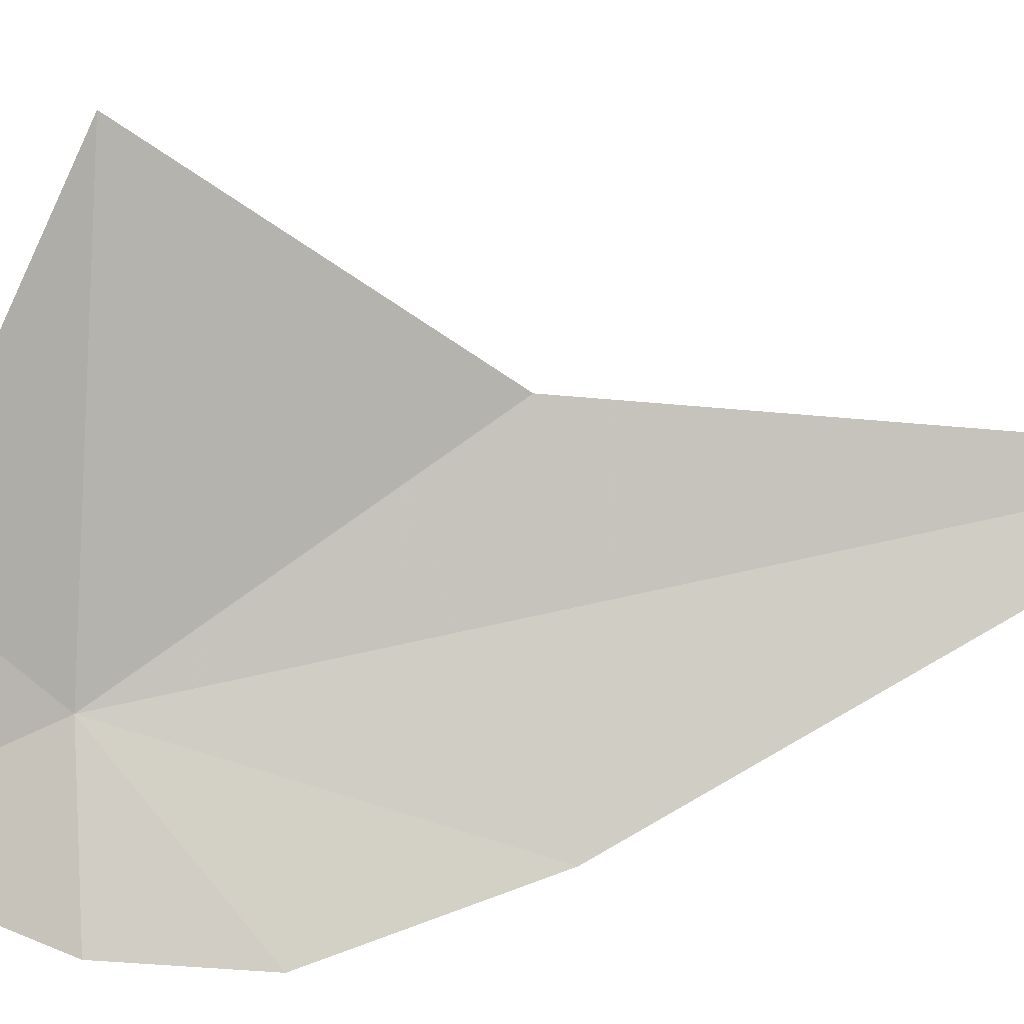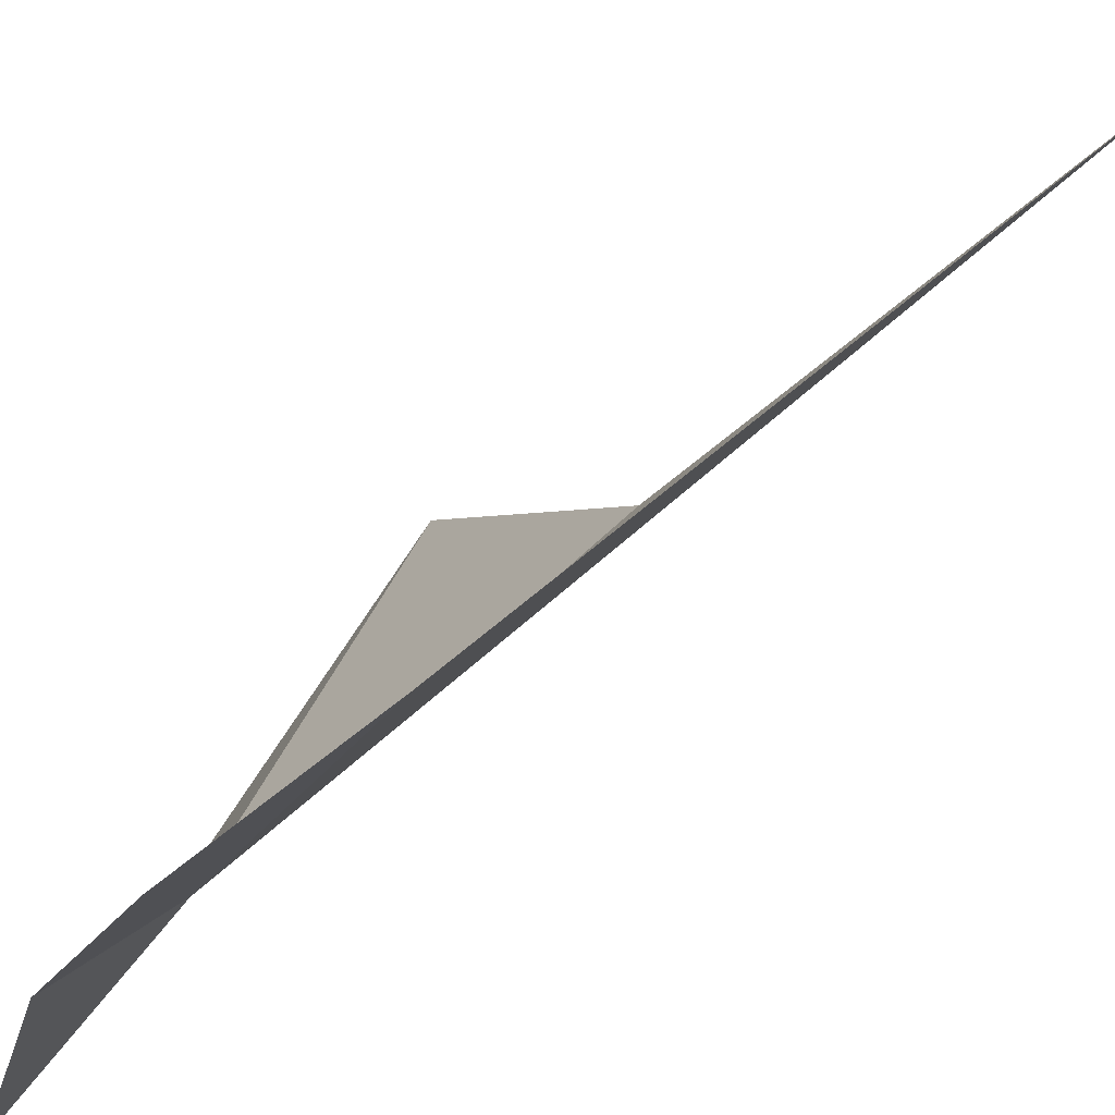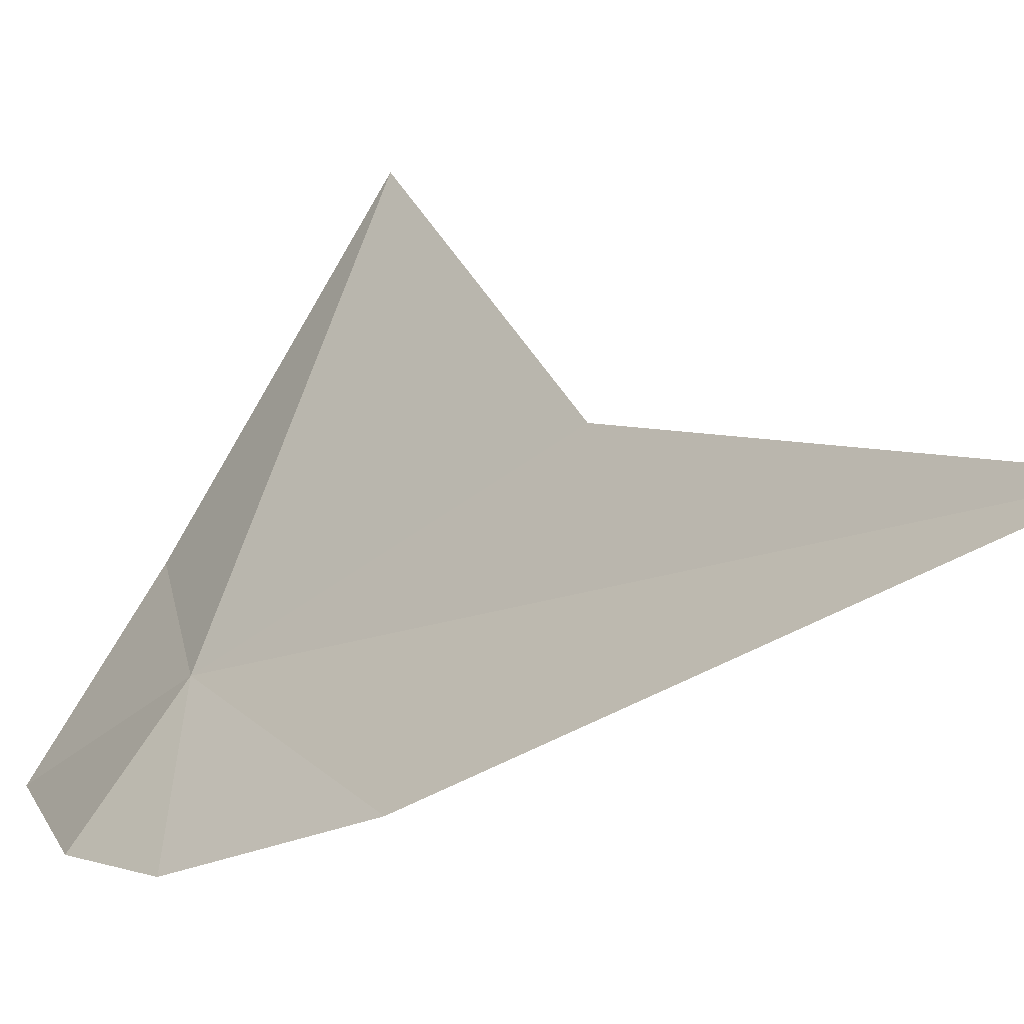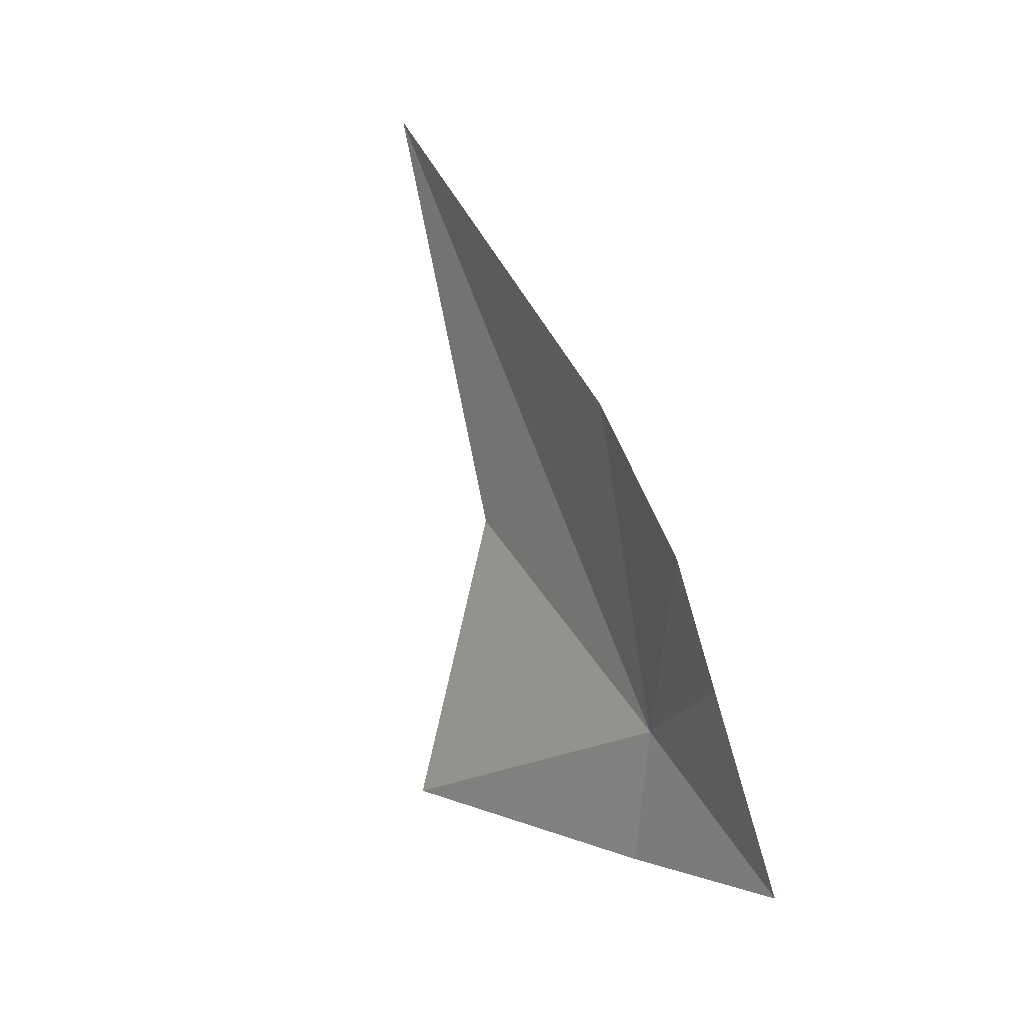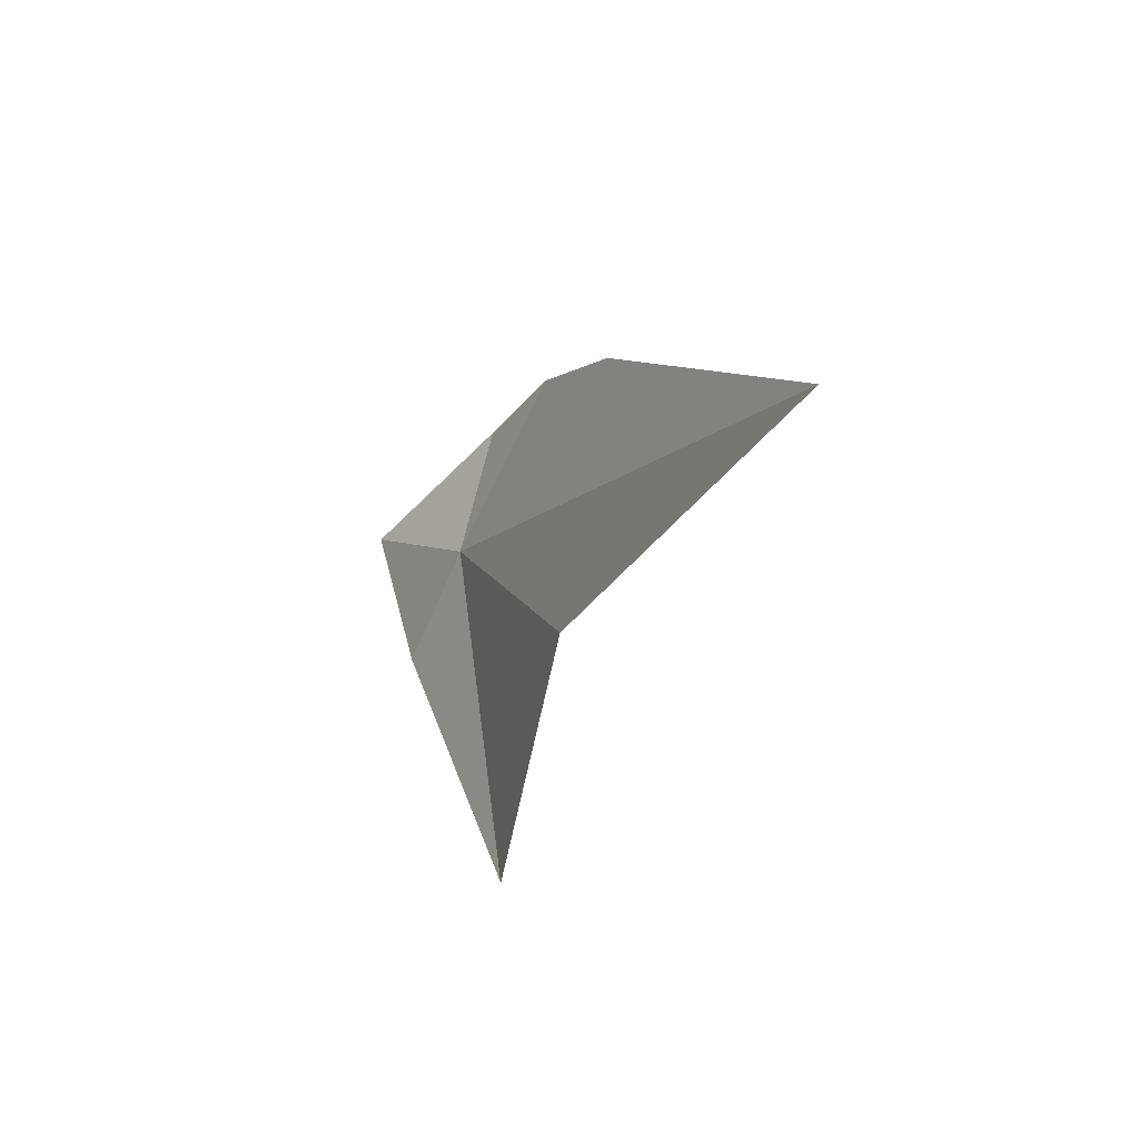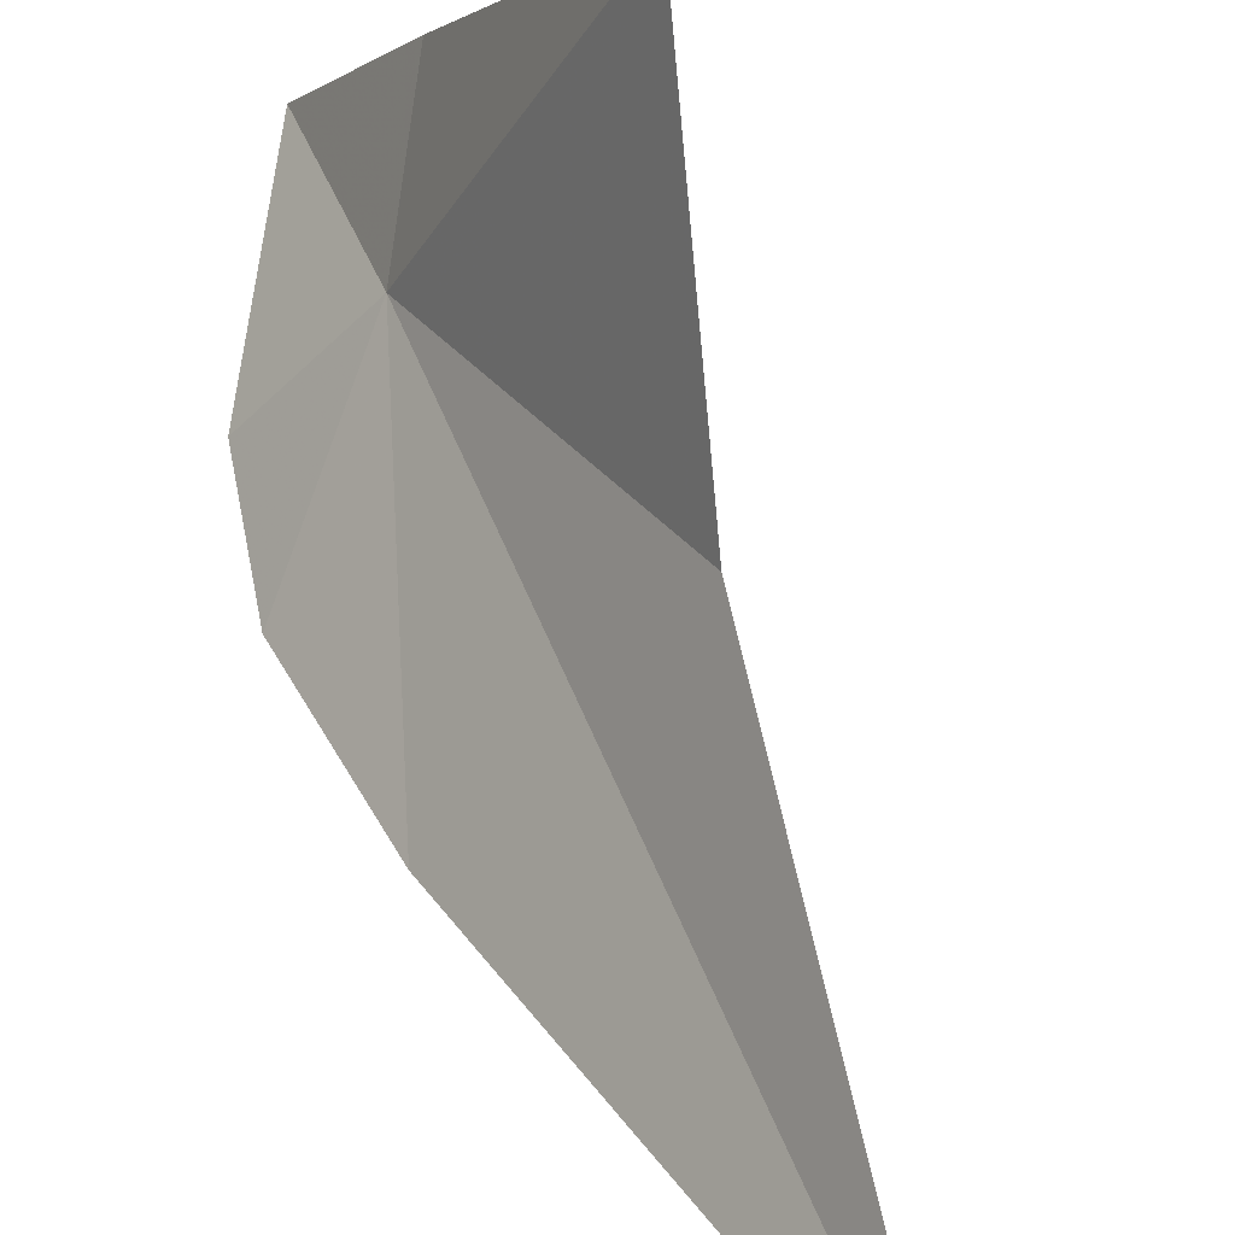
<metadata>
{"format":"obj","ext":"obj","renderer":"f3d","projection":"perspective","resolution":1024,"background":"white","views":[{"elev":34.2,"azim":-116.5,"up":"+Y"},{"elev":-37.4,"azim":-66.1,"up":"+Y"},{"elev":1.9,"azim":-66.2,"up":"+Y"},{"elev":-37.4,"azim":-61.0,"up":"+Z"},{"elev":79.9,"azim":152.0,"up":"+Z"},{"elev":67.4,"azim":-43.2,"up":"+Y"}]}
</metadata>
<code>
v 4.483 -3.585 2.397
v 4.419 -3.269 2.957
v 4.717 -2.951 2.56
v 4.671 -3.456 2.255
v 4.096 -3.693 2.853
v 4.179 -3.789 2.523
v 4.61 -3.75 2.078
v 4.304 -3.79 2.324
v 3.976 -3.312 3.709
f 1 3 2
f 1 4 3
f 1 5 6
f 1 8 7
f 1 6 8
f 1 7 4
f 1 9 5
f 1 2 9

</code>
